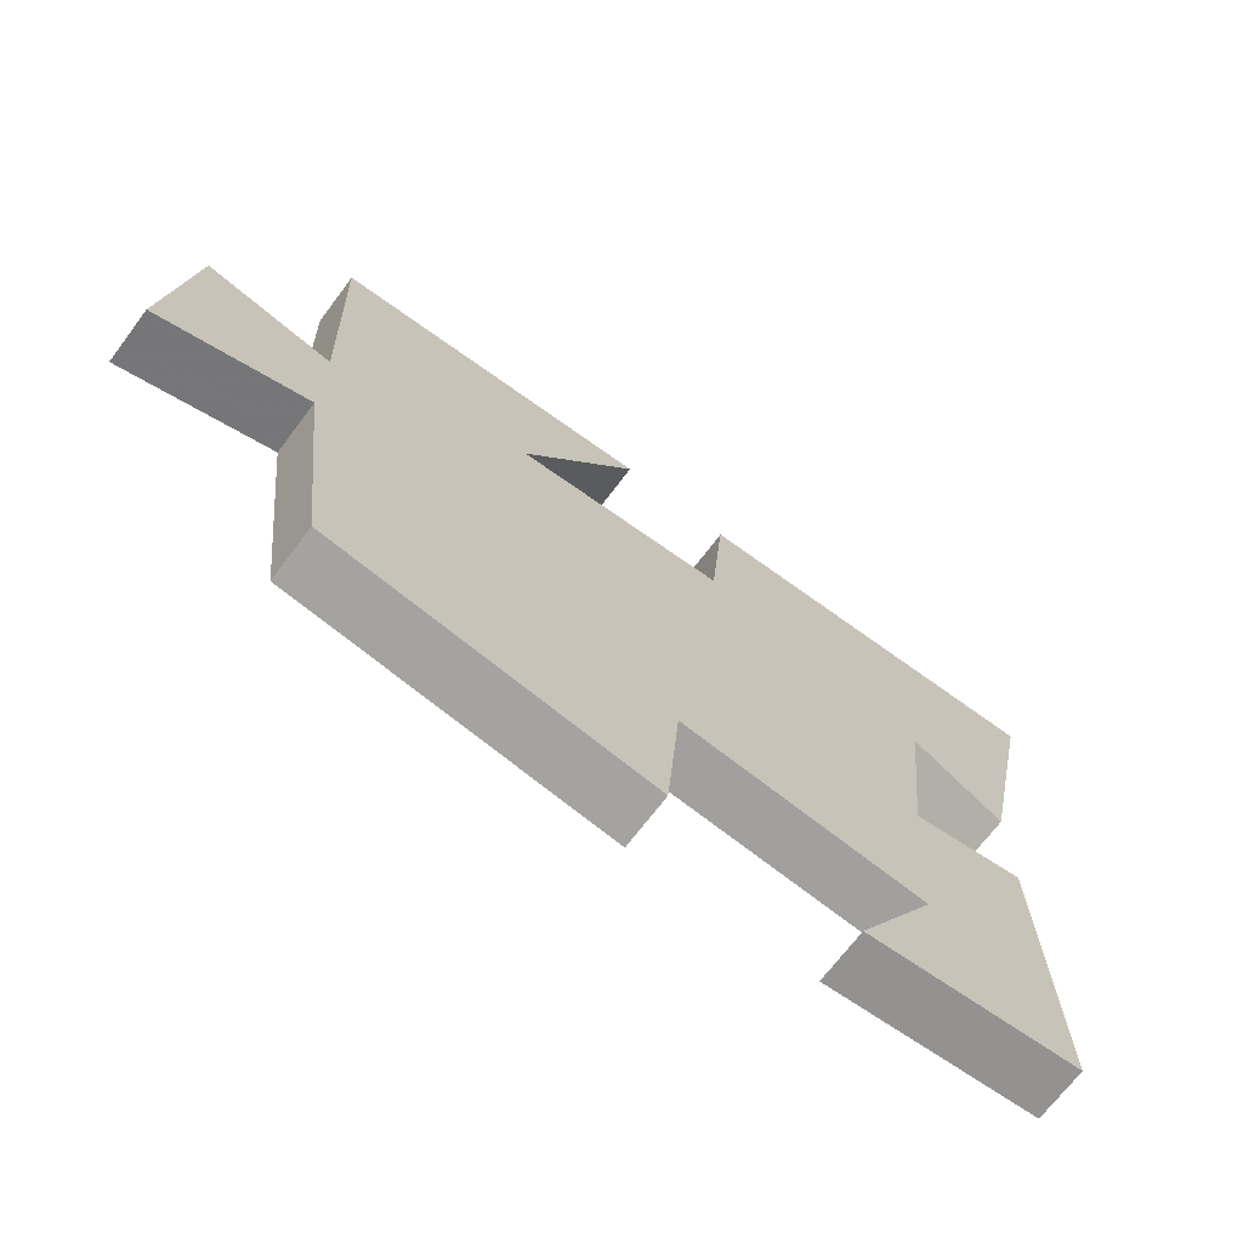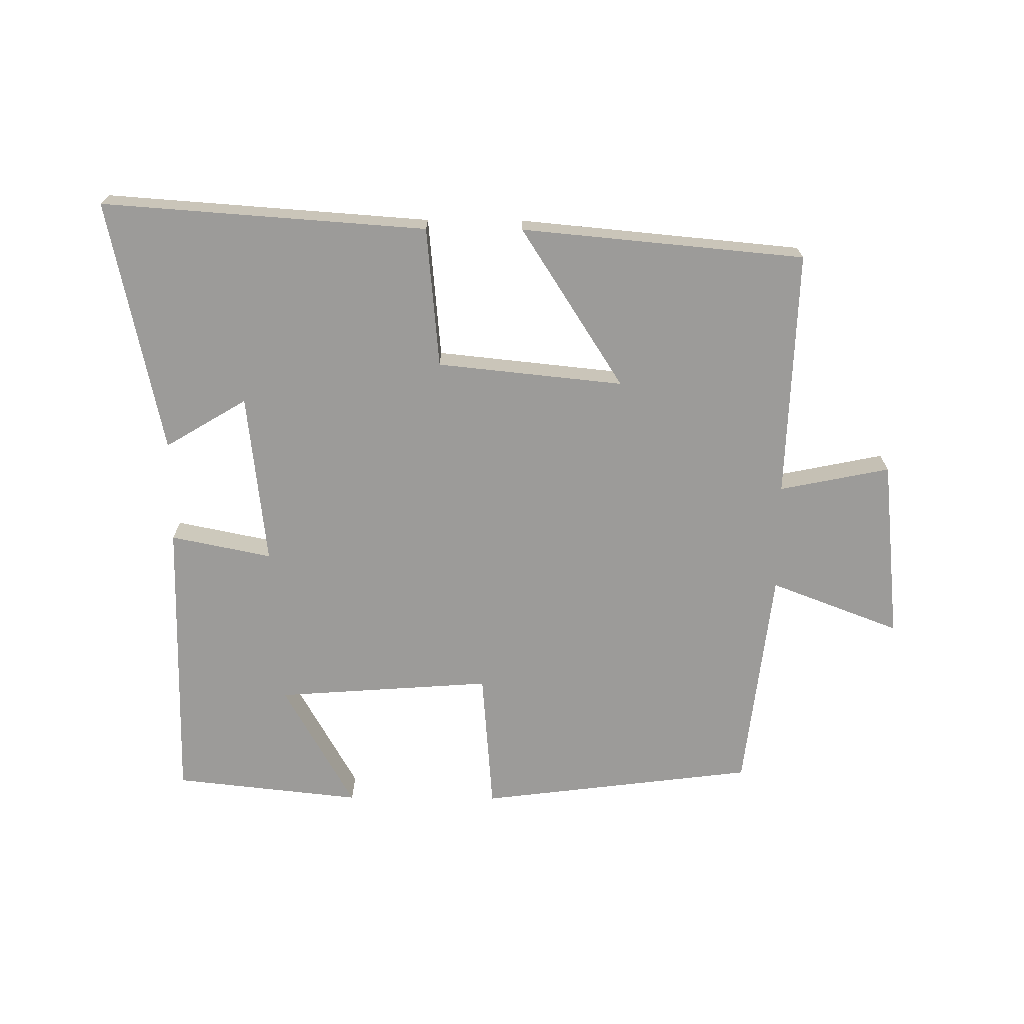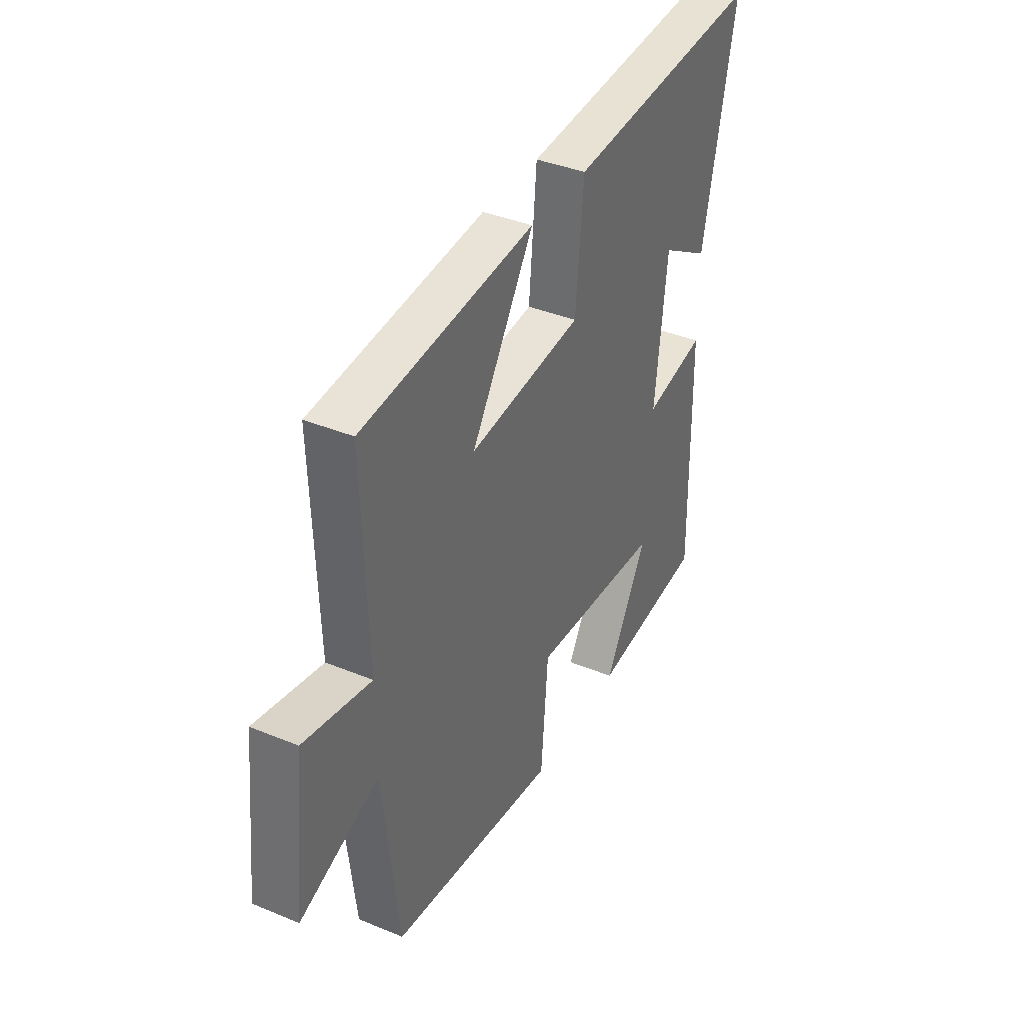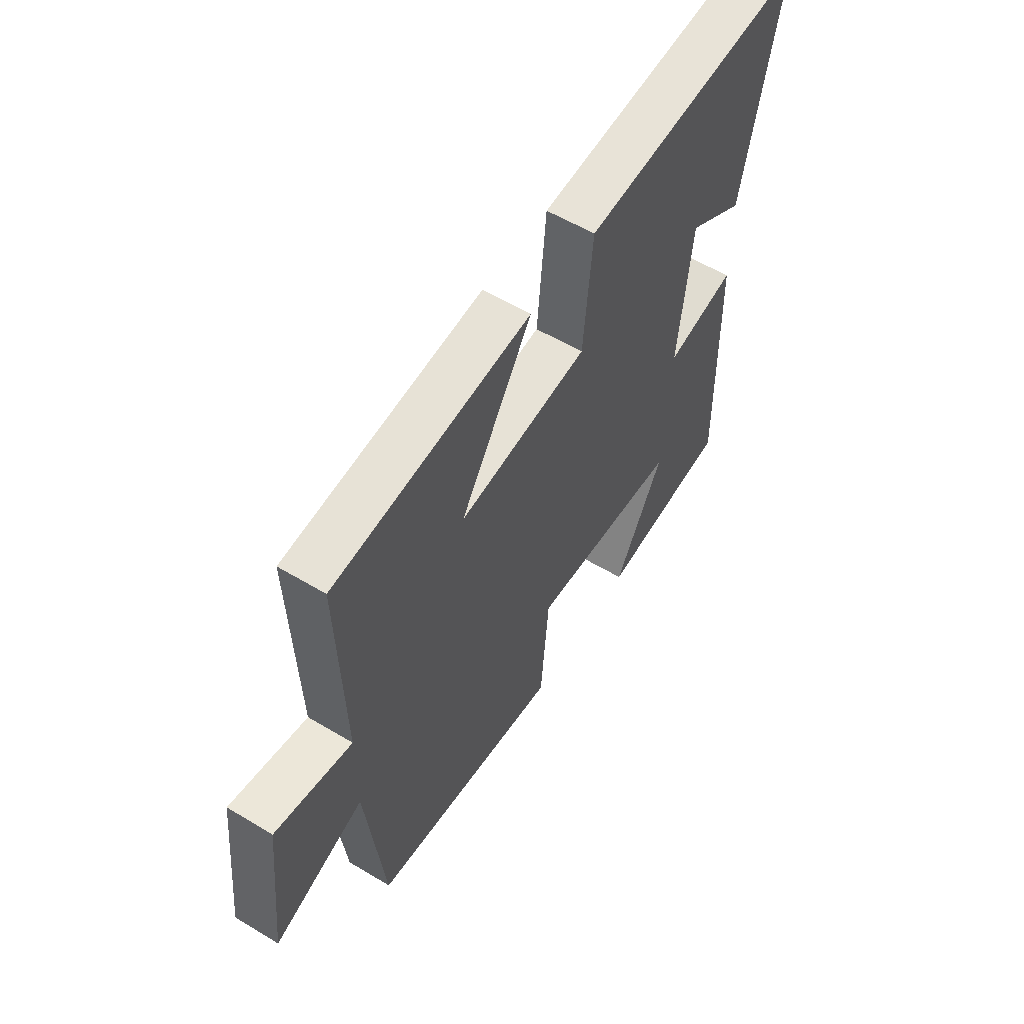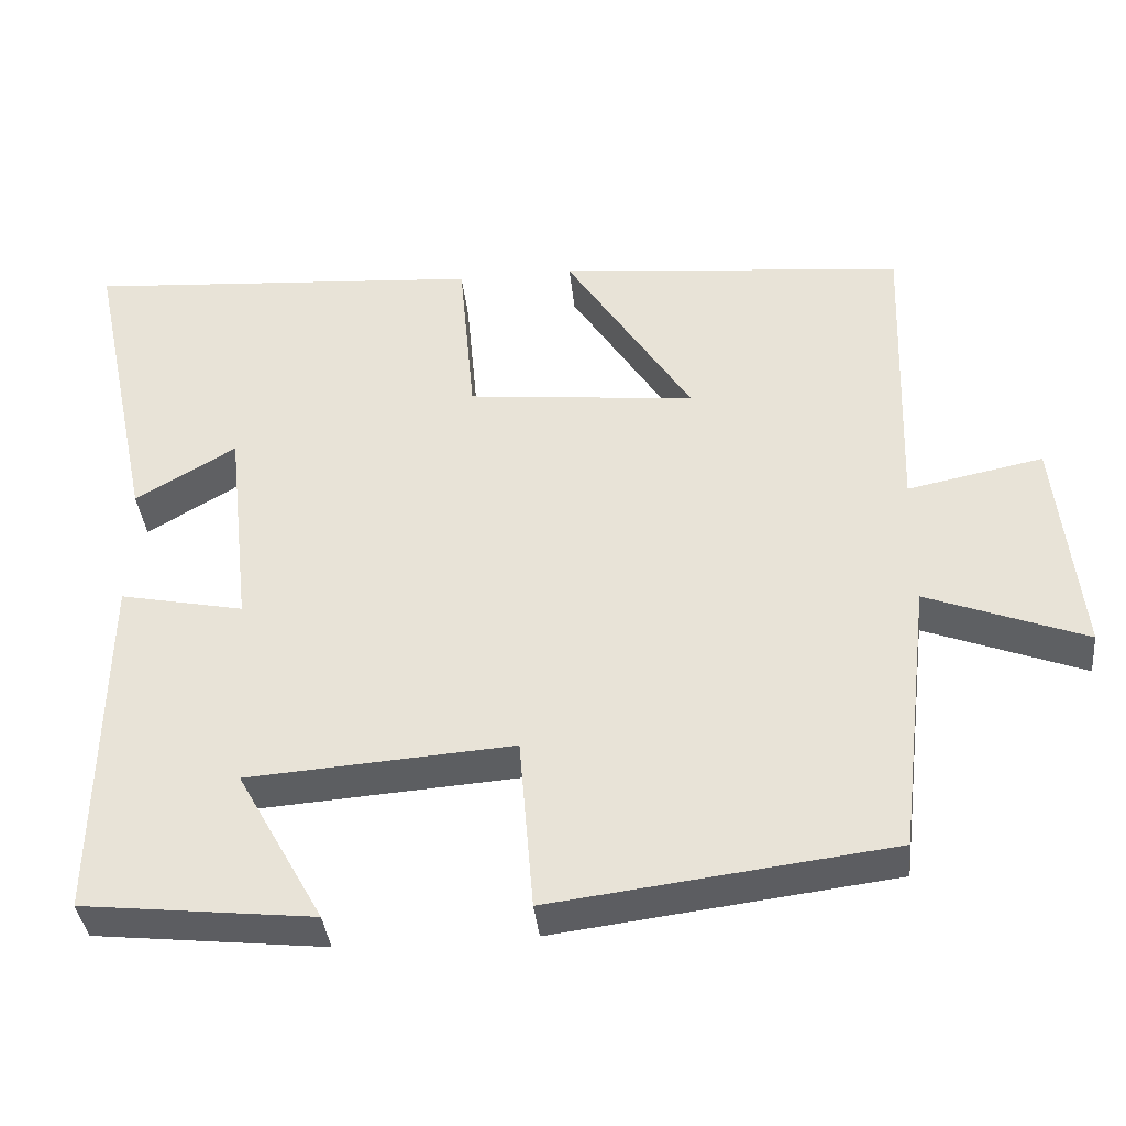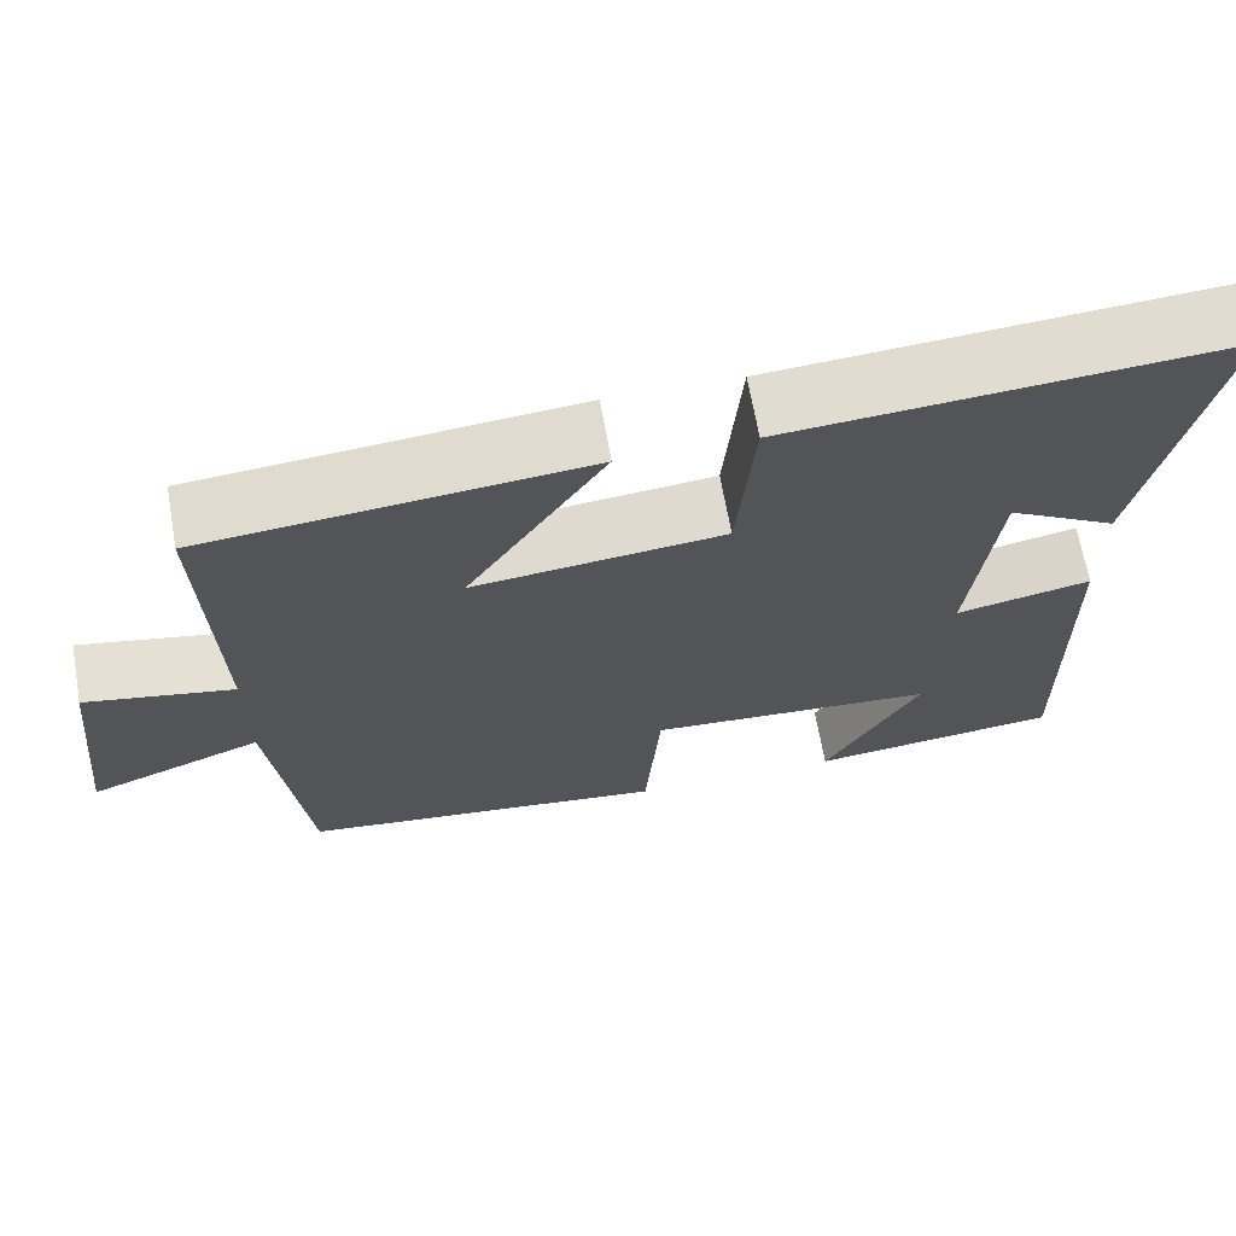
<metadata>
{"format":"obj","ext":"obj","renderer":"f3d","projection":"perspective","resolution":1024,"background":"white","views":[{"elev":-69.8,"azim":143.0,"up":"+Z"},{"elev":-69.9,"azim":-0.4,"up":"+Y"},{"elev":38.4,"azim":117.5,"up":"+Z"},{"elev":56.6,"azim":122.1,"up":"+Z"},{"elev":-37.9,"azim":5.9,"up":"+Z"},{"elev":66.9,"azim":170.0,"up":"+Z"}]}
</metadata>
<code>
v 0.459 0.07 -0.446
v 0.029 0.07 -0.5
v 0.011 0.07 -0.28
v -0.325 0.07 -0.304
v -0.215 0.07 -0.5
v -0.507 0.07 -0.468
v -0.5 0.07 -0.018
v -0.343 0.07 -0.05
v -0.373 0.07 0.218
v -0.5 0.07 0.142
v -0.583 0.07 0.536
v -0.078 0.07 0.5
v -0.058 0.07 0.281
v 0.232 0.07 0.251
v 0.072 0.07 0.5
v 0.513 0.07 0.459
v 0.5 0.07 0.074
v 0.672 0.07 0.109
v 0.702 0.07 -0.173
v 0.5 0.07 -0.096
v 0.459 0 -0.446
v 0.029 0 -0.5
v 0.011 0 -0.28
v -0.325 0 -0.304
v -0.215 0 -0.5
v -0.507 0 -0.468
v -0.5 0 -0.018
v -0.343 0 -0.05
v -0.373 0 0.218
v -0.5 0 0.142
v -0.583 0 0.536
v -0.078 0 0.5
v -0.058 0 0.281
v 0.232 0 0.251
v 0.072 0 0.5
v 0.513 0 0.459
v 0.5 0 0.074
v 0.672 0 0.109
v 0.702 0 -0.173
v 0.5 0 -0.096
f 17 18 19 20
f 17 20 1 2
f 14 15 16 17
f 13 14 17
f 11 12 13
f 9 10 11
f 9 11 13
f 8 9 13 17
f 4 5 6 7
f 3 4 7 8
f 17 2 3
f 3 8 17
f 40 39 38 37
f 22 21 40 37
f 37 36 35 34
f 37 34 33
f 33 32 31
f 31 30 29
f 33 31 29
f 37 33 29 28
f 27 26 25 24
f 28 27 24 23
f 23 22 37
f 37 28 23
f 1 21 22 2
f 2 22 23 3
f 3 23 24 4
f 4 24 25 5
f 5 25 26 6
f 6 26 27 7
f 7 27 28 8
f 8 28 29 9
f 9 29 30 10
f 10 30 31 11
f 11 31 32 12
f 12 32 33 13
f 13 33 34 14
f 14 34 35 15
f 15 35 36 16
f 16 36 37 17
f 17 37 38 18
f 18 38 39 19
f 19 39 40 20
f 20 40 21 1

</code>
